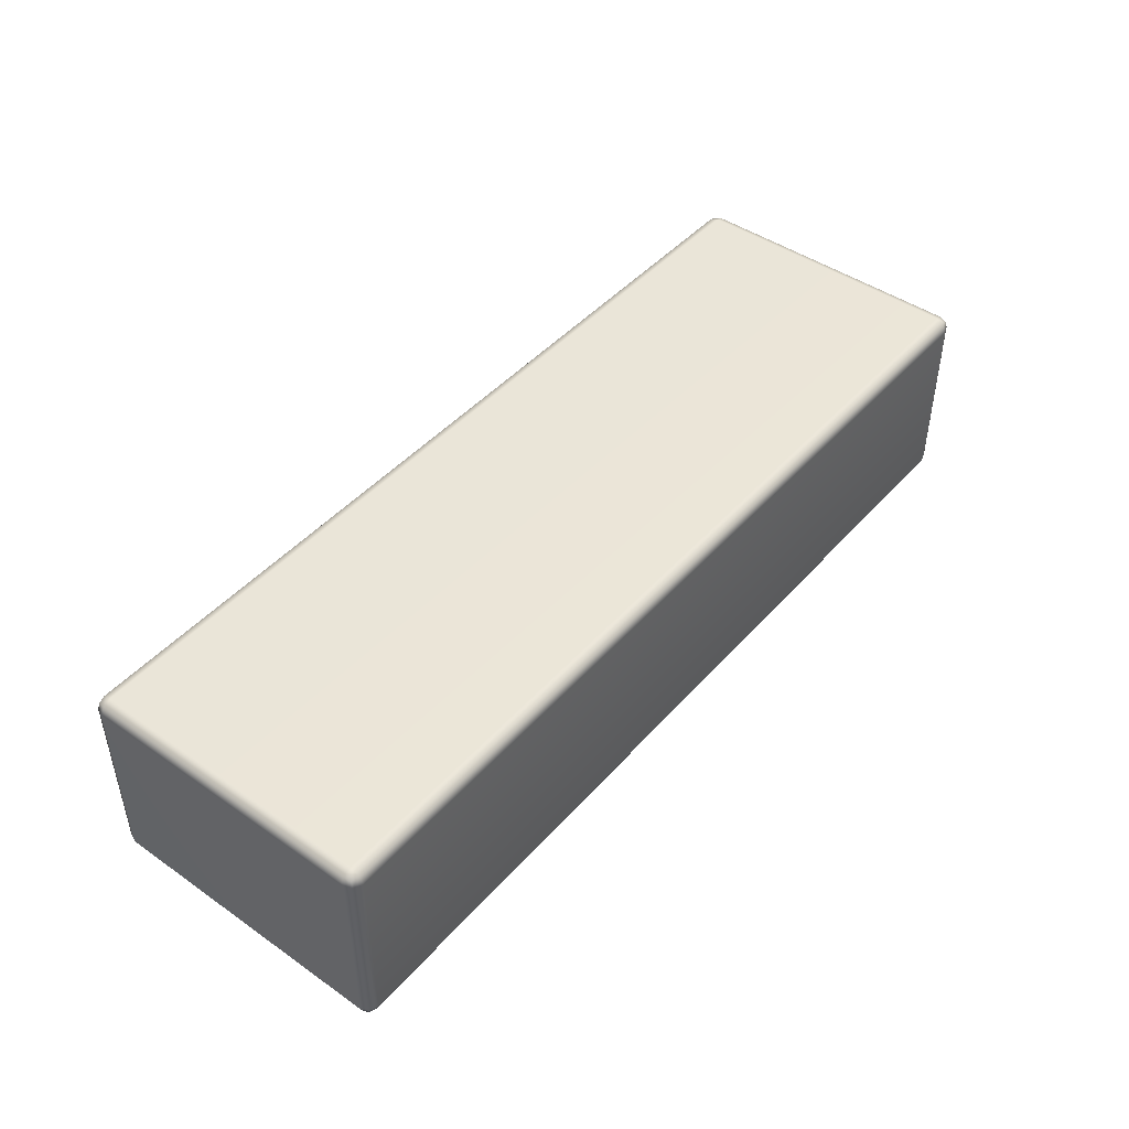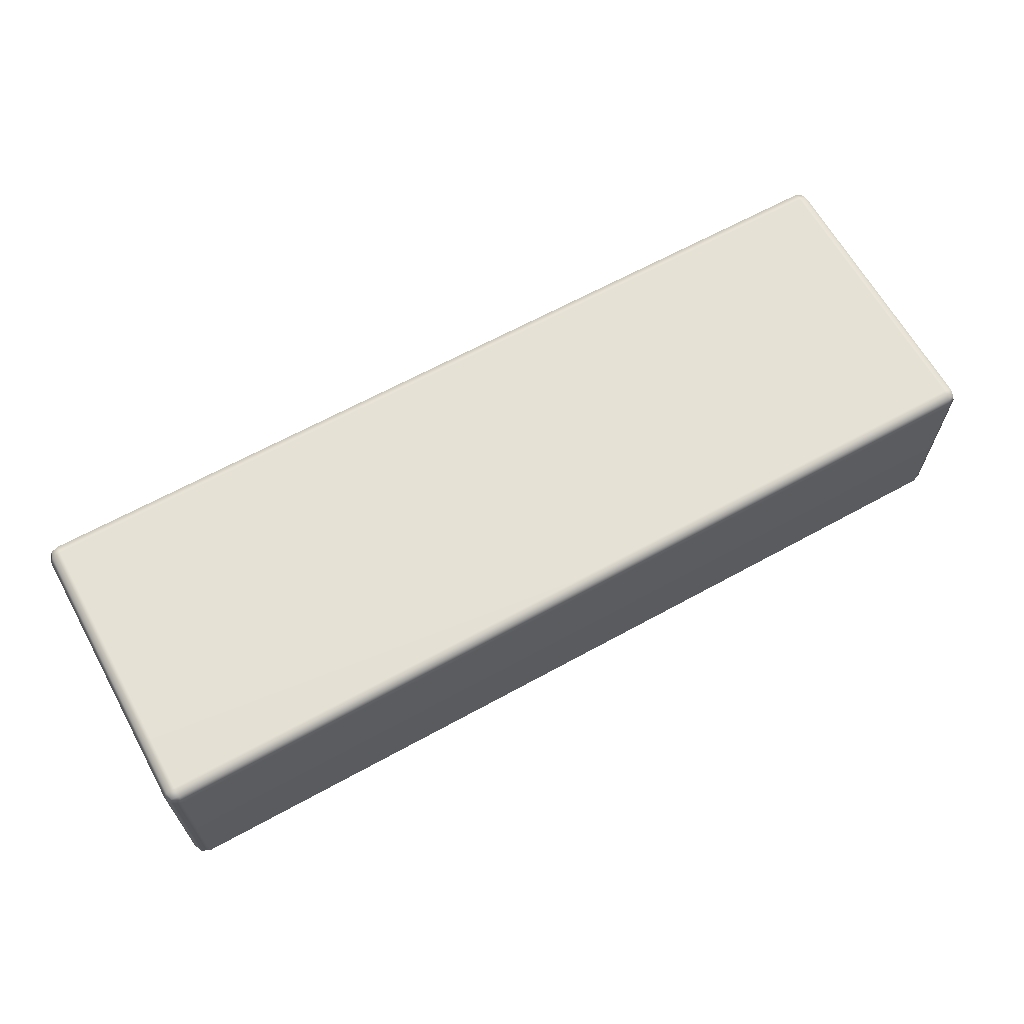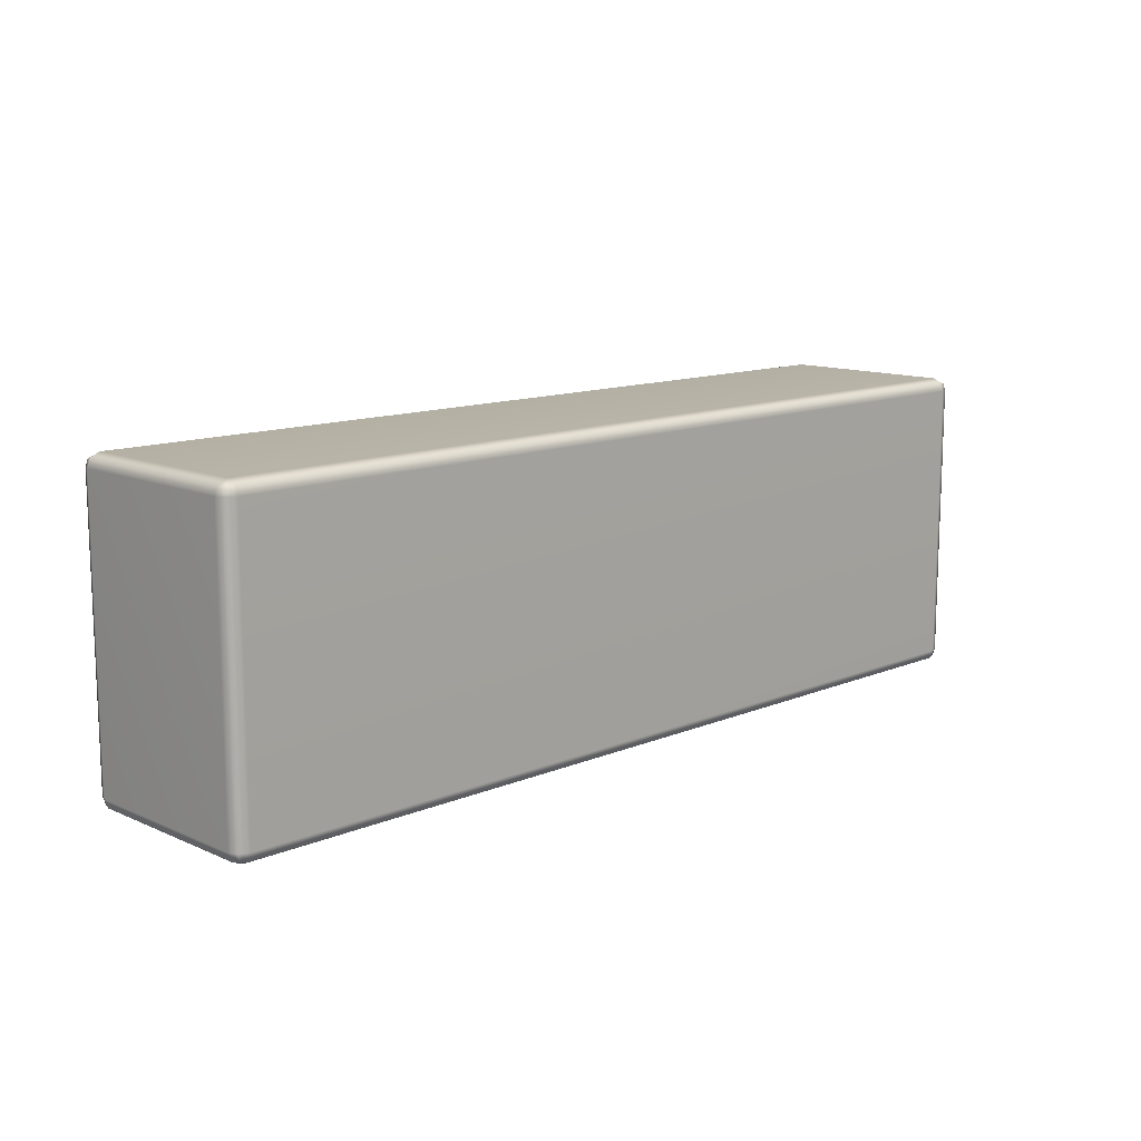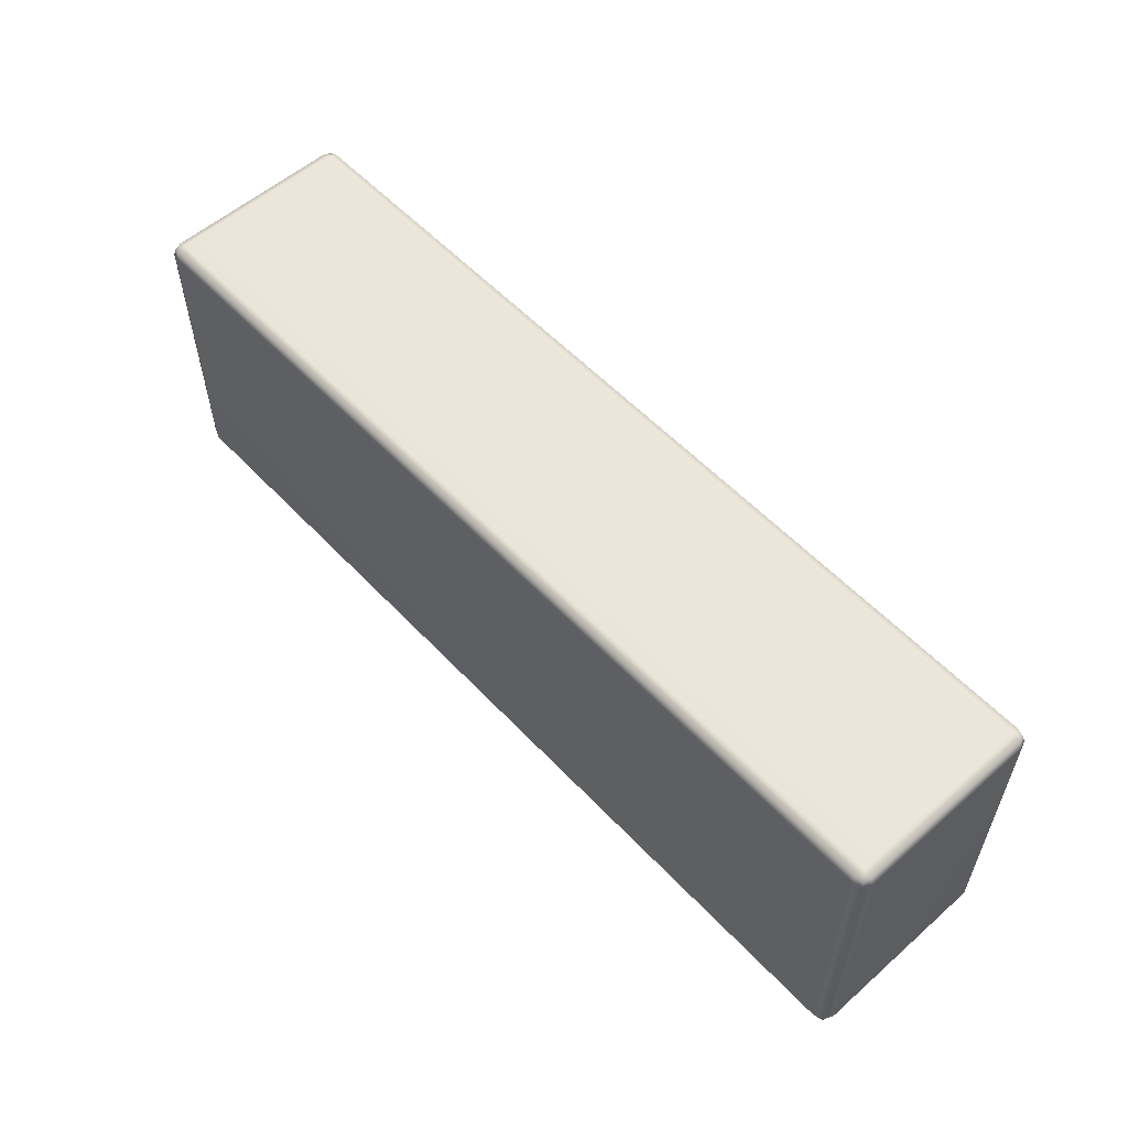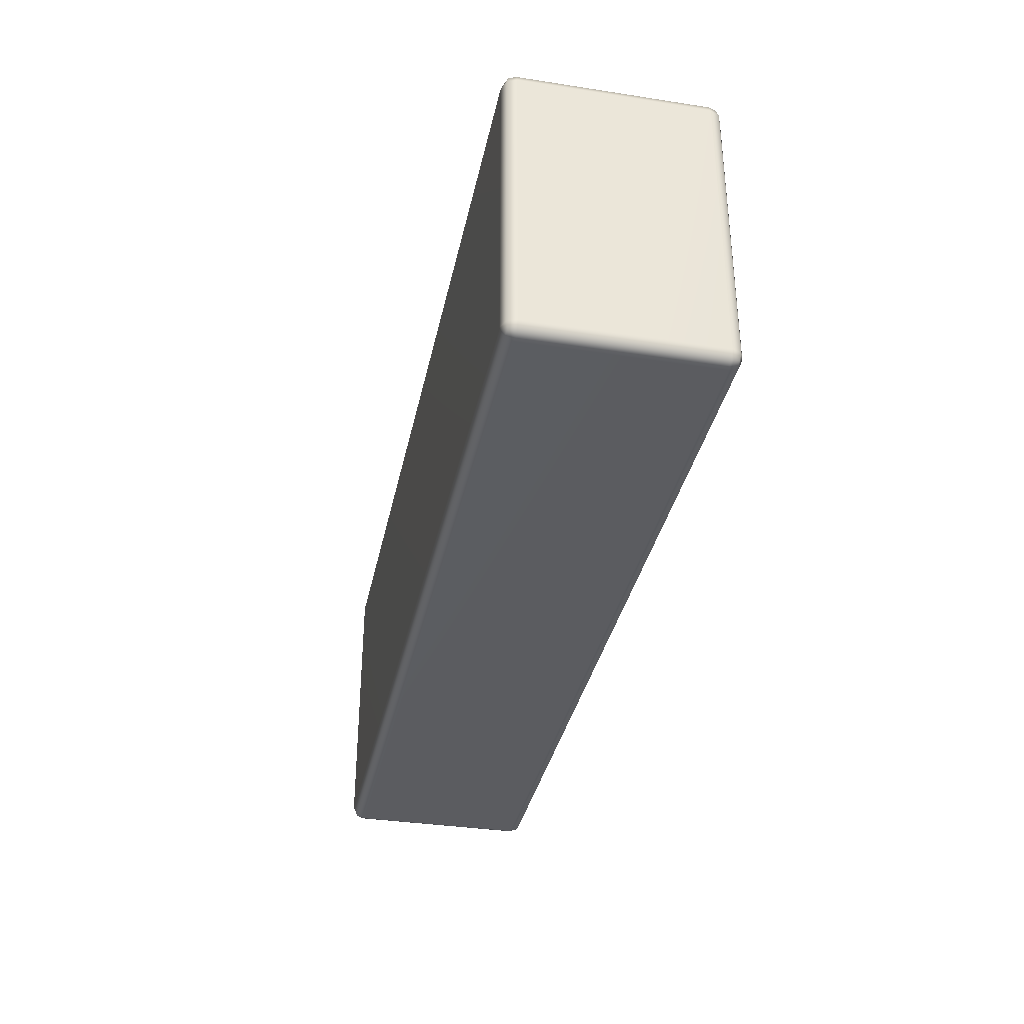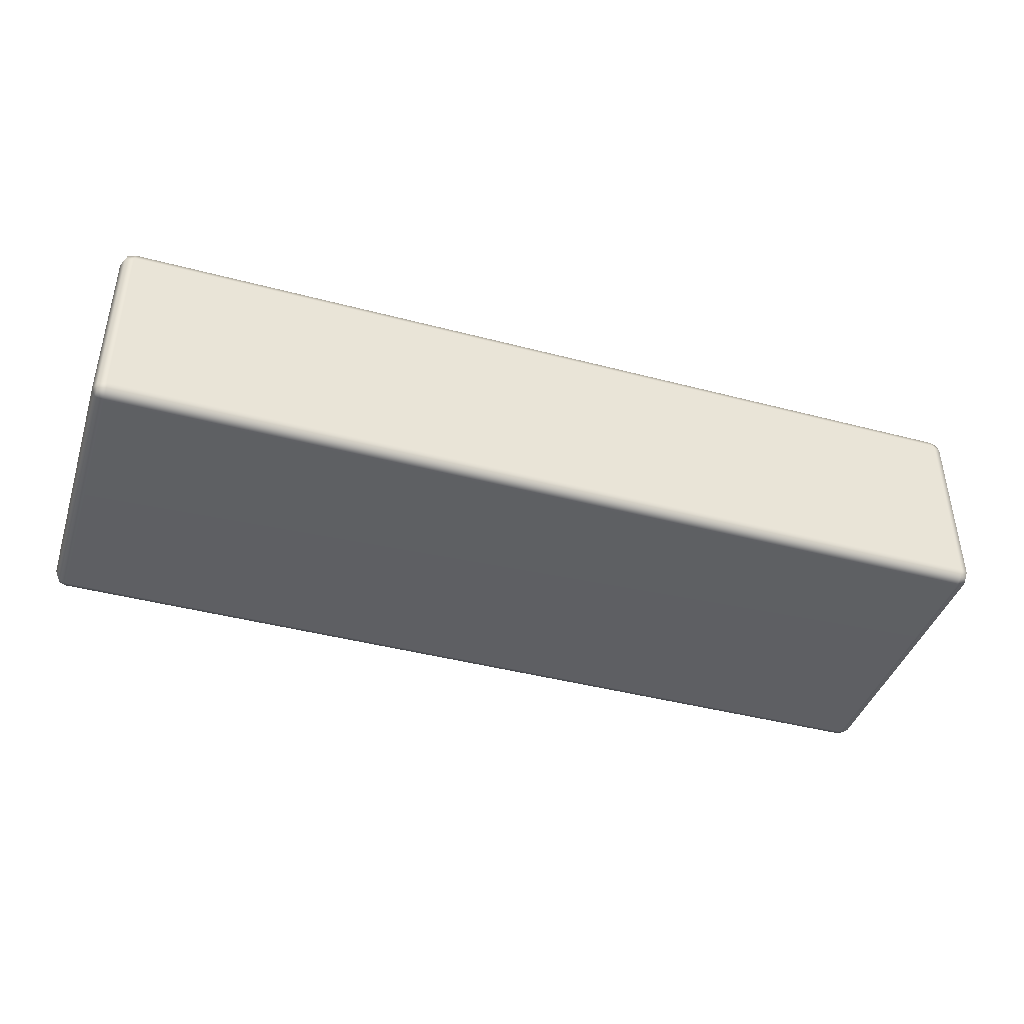
<metadata>
{"format":"obj","ext":"obj","renderer":"f3d","projection":"perspective","resolution":1024,"background":"white","views":[{"elev":45.5,"azim":-51.3,"up":"+Z"},{"elev":64.7,"azim":151.0,"up":"+Z"},{"elev":12.3,"azim":-44.3,"up":"+Y"},{"elev":56.3,"azim":47.5,"up":"+Y"},{"elev":-35.1,"azim":-101.6,"up":"+Y"},{"elev":-41.9,"azim":-17.7,"up":"+Z"}]}
</metadata>
<code>
g ENV_S05_DT_Section02_WaterBlocks01_MO
v 4.416 12.06 -39.31
v 4.488 12.08 -39.33
v 4.505 12.06 -39.4
v 4.416 12.02 -39.4
v -4.334 12.06 -39.31
v 4.416 12.02 -41.15
v 4.505 12.06 -41.15
v -4.334 12.02 -39.4
v 4.416 12.06 -41.24
v 4.488 12.08 -41.22
v 4.505 12.15 -41.24
v -4.422 12.06 -39.4
v -4.407 12.08 -39.33
v -4.422 12.06 -41.15
v -4.334 12.02 -41.15
v -4.334 12.06 -41.24
v -4.407 12.08 -41.22
v -4.422 12.15 -41.24
v 4.416 12.15 -41.27
v -4.334 12.15 -41.27
v -4.422 14.9 -41.24
v 4.416 14.9 -41.27
v 4.505 14.9 -41.24
v -4.334 14.9 -41.27
v 4.416 14.99 -41.24
v 4.488 14.97 -41.22
v -4.334 14.99 -41.24
v -4.407 14.97 -41.22
v 4.505 14.99 -41.15
v 4.505 14.9 -41.24
v 4.416 15.02 -41.15
v -4.422 14.99 -41.15
v -4.422 14.9 -41.24
v -4.334 15.02 -41.15
v 4.416 15.02 -39.4
v -4.459 14.9 -41.15
v -4.422 12.15 -41.24
v 4.541 14.9 -41.15
v 4.505 14.99 -39.4
v 4.541 12.15 -41.15
v 4.505 12.15 -41.24
v 4.541 14.9 -39.4
v 4.505 12.06 -41.15
v 4.488 12.08 -41.22
v 4.541 12.15 -39.4
v 4.505 12.06 -39.4
v 4.505 12.15 -39.31
v 4.488 12.08 -39.33
v 4.505 14.9 -39.31
v 4.488 14.97 -39.33
v 4.416 14.99 -39.31
v 4.505 14.9 -39.31
v -4.334 15.02 -39.4
v -4.422 14.99 -39.4
v -4.334 14.99 -39.31
v 4.416 14.9 -39.27
v 4.416 12.15 -39.27
v 4.505 12.15 -39.31
v -4.459 14.9 -39.4
v -4.334 14.9 -39.27
v 4.416 12.06 -39.31
v 4.488 12.08 -39.33
v -4.334 12.15 -39.27
v -4.334 12.06 -39.31
v -4.422 12.15 -39.31
v -4.407 12.08 -39.33
v -4.422 14.9 -39.31
v -4.407 14.97 -39.33
v -4.422 14.9 -39.31
v -4.459 12.15 -39.4
v -4.422 12.15 -39.31
v -4.422 12.06 -39.4
v -4.407 12.08 -39.33
v -4.459 12.15 -41.15
v -4.422 12.06 -41.15
v -4.407 12.08 -41.22
g ENV_S05_DT_Section02_WaterBlocks01_MO_0
f 3 2 1
f 4 3 1
f 1 5 4
f 4 6 3
f 6 7 3
f 5 8 4
f 4 8 6
f 6 9 7
f 9 10 7
f 11 10 9
f 8 5 12
f 5 13 12
f 12 14 8
f 8 15 6
f 14 15 8
f 9 6 15
f 15 14 16
f 16 9 15
f 14 17 16
f 16 17 18
f 19 11 9
f 19 9 16
f 20 16 18
f 20 19 16
f 20 18 21
f 11 19 22
f 22 19 20
f 23 11 22
f 24 20 21
f 24 22 20
f 22 25 23
f 25 22 24
f 25 26 23
f 24 21 27
f 27 25 24
f 21 28 27
f 29 26 25
f 30 26 29
f 31 25 27
f 31 29 25
f 27 28 32
f 32 28 33
f 34 31 27
f 34 27 32
f 29 31 35
f 31 34 35
f 36 32 33
f 33 37 36
f 38 30 29
f 39 29 35
f 38 29 39
f 38 40 30
f 40 41 30
f 42 38 39
f 38 42 40
f 40 43 41
f 43 44 41
f 43 40 45
f 42 45 40
f 46 43 45
f 45 47 46
f 45 42 47
f 47 48 46
f 42 49 47
f 42 39 49
f 39 50 49
f 51 50 39
f 35 51 39
f 52 50 51
f 35 53 51
f 34 53 35
f 53 34 54
f 34 32 54
f 53 55 51
f 53 54 55
f 56 52 51
f 51 55 56
f 52 56 57
f 58 52 57
f 54 32 59
f 32 36 59
f 55 60 56
f 56 60 57
f 57 61 58
f 61 62 58
f 57 63 61
f 60 63 57
f 63 64 61
f 63 65 64
f 65 63 60
f 65 66 64
f 67 65 60
f 60 55 67
f 55 68 67
f 54 68 55
f 69 68 54
f 59 69 54
f 59 70 69
f 70 71 69
f 59 36 70
f 70 72 71
f 72 73 71
f 36 74 70
f 70 74 72
f 37 74 36
f 74 75 72
f 74 37 75
f 37 76 75

</code>
